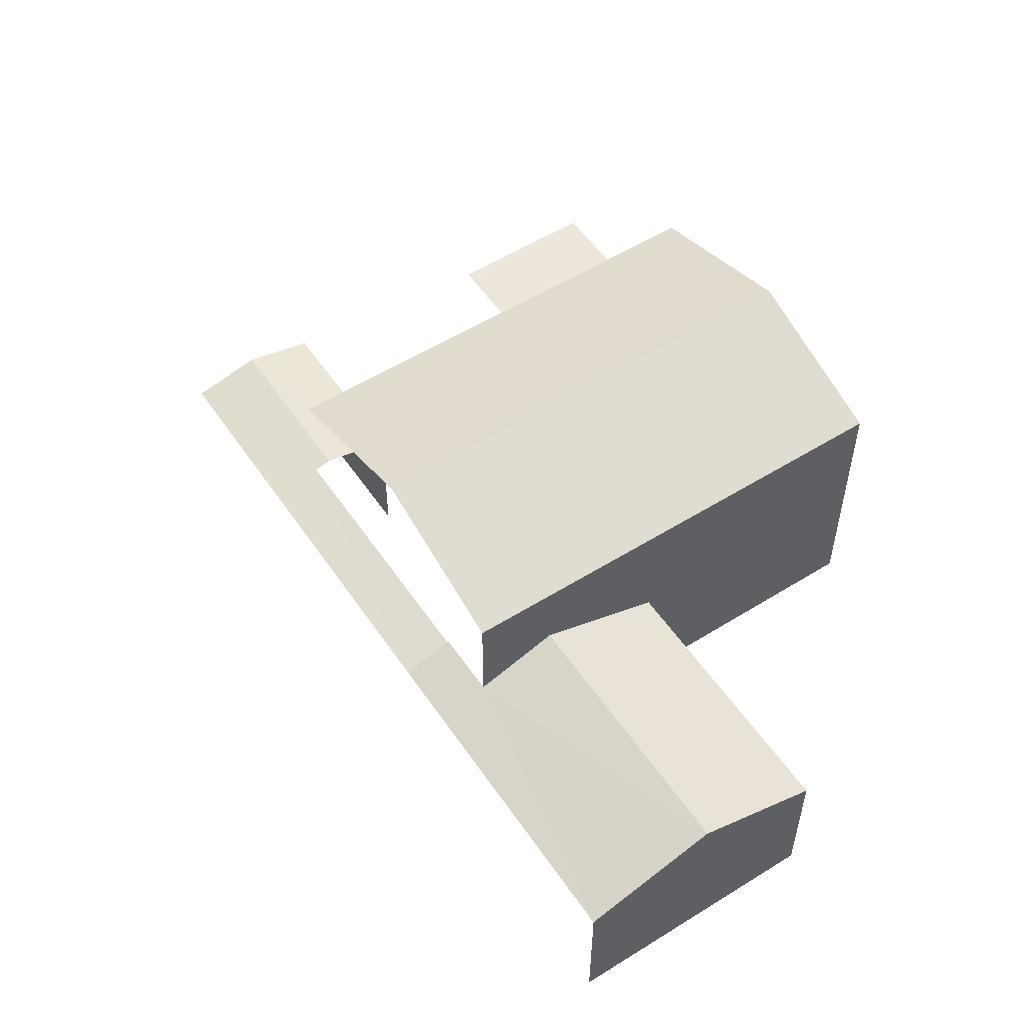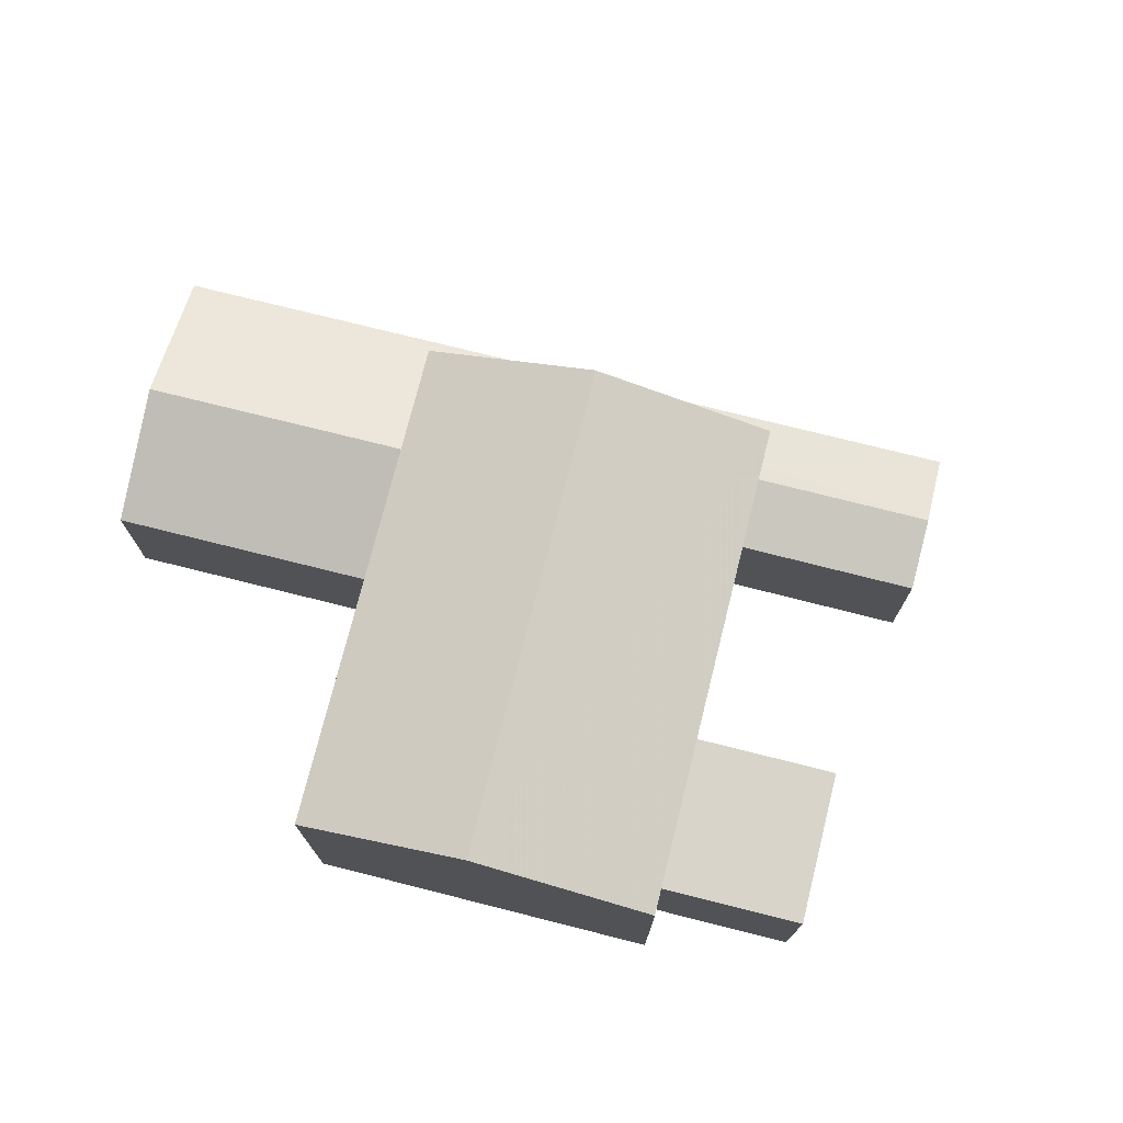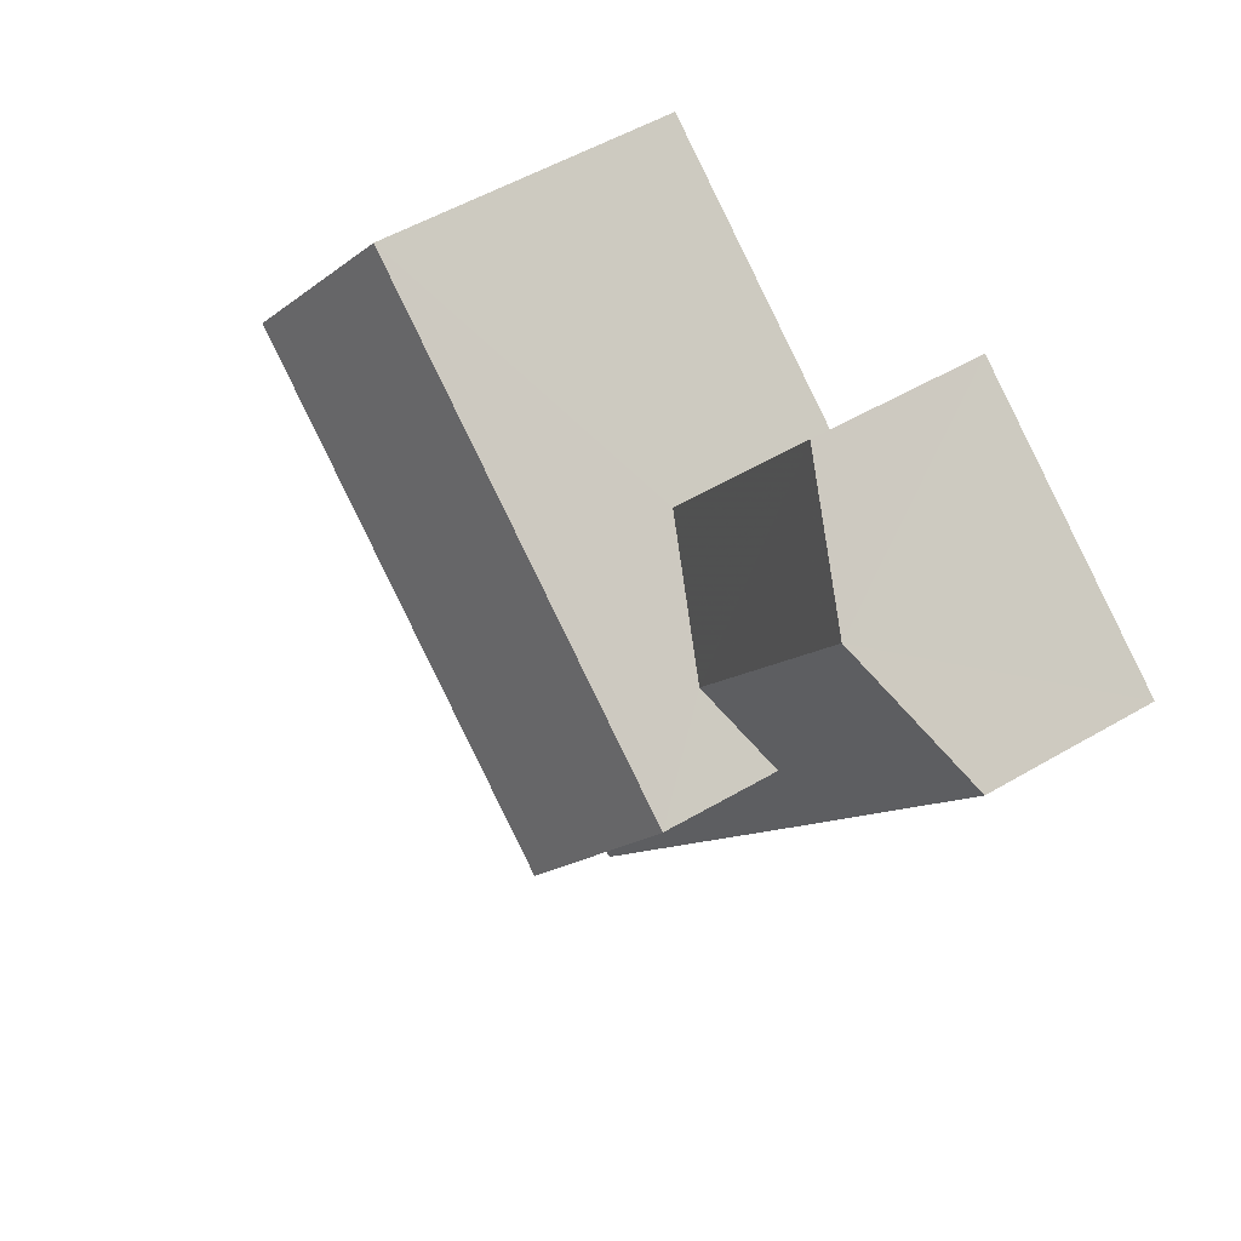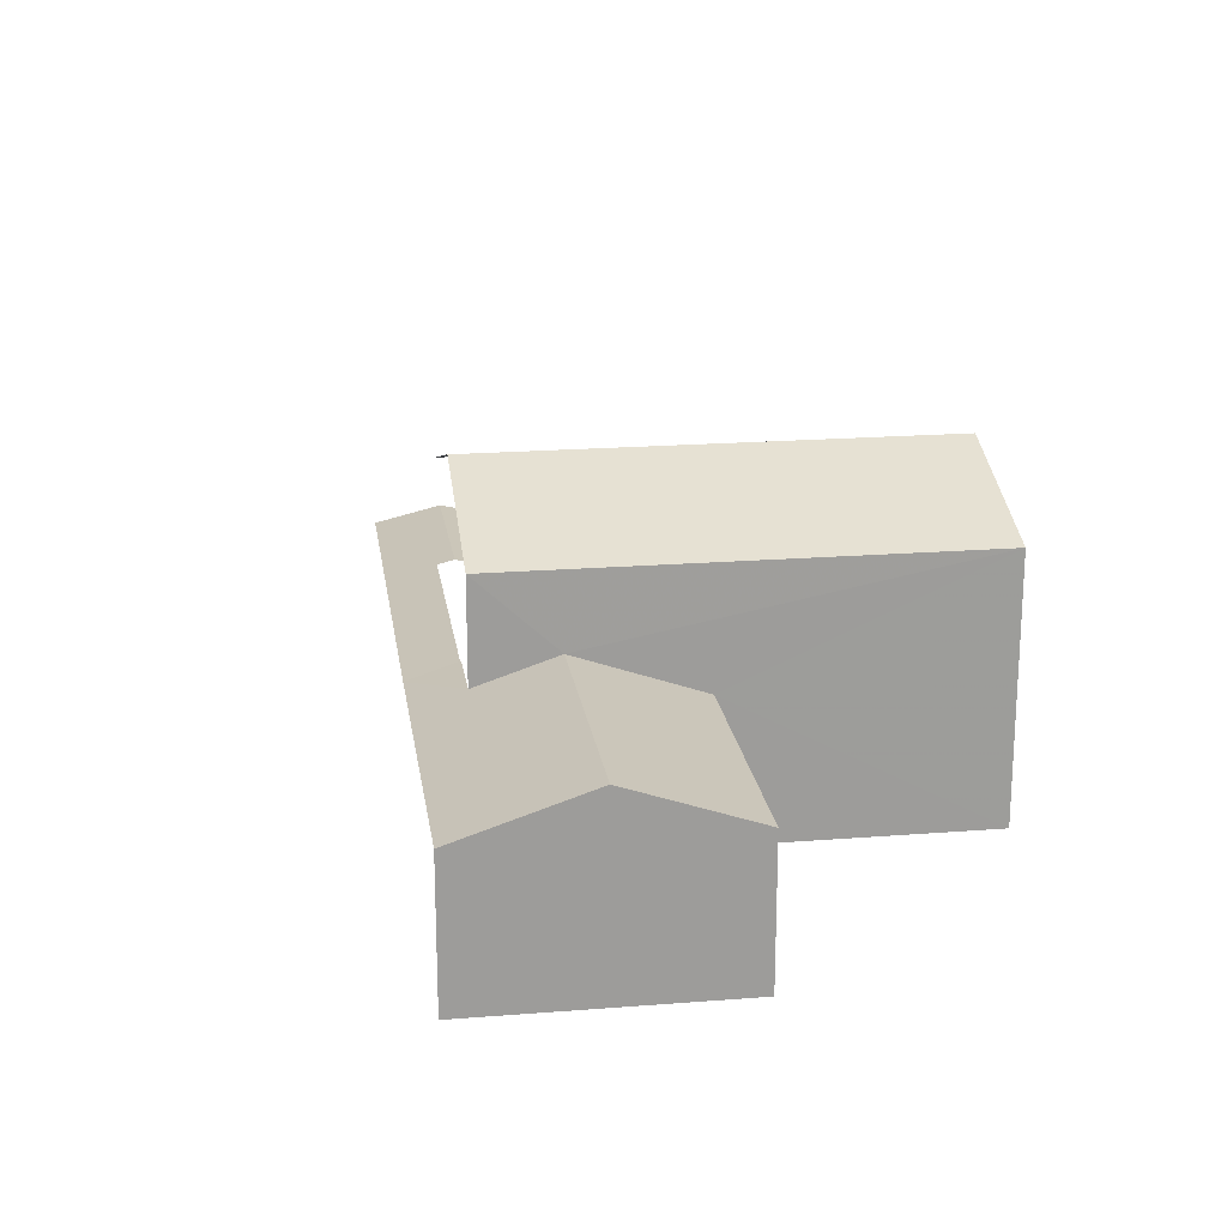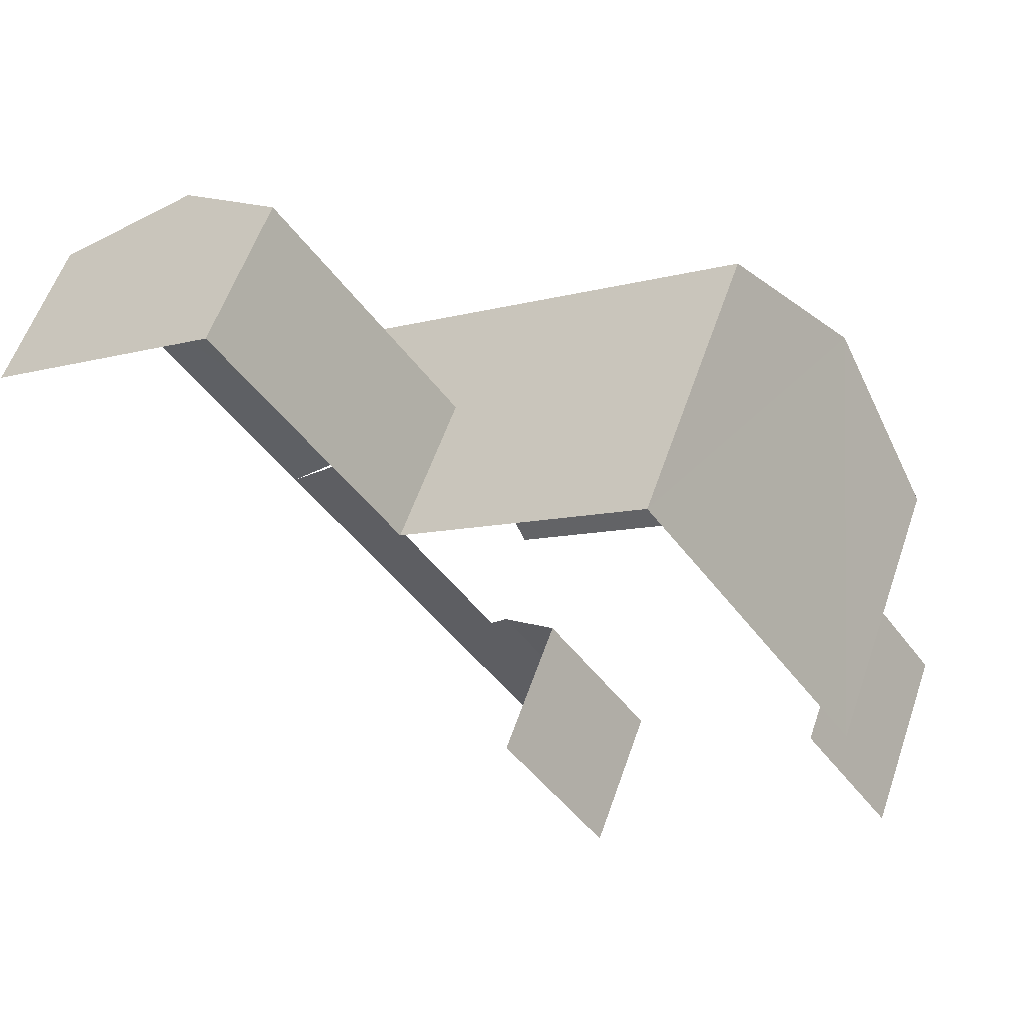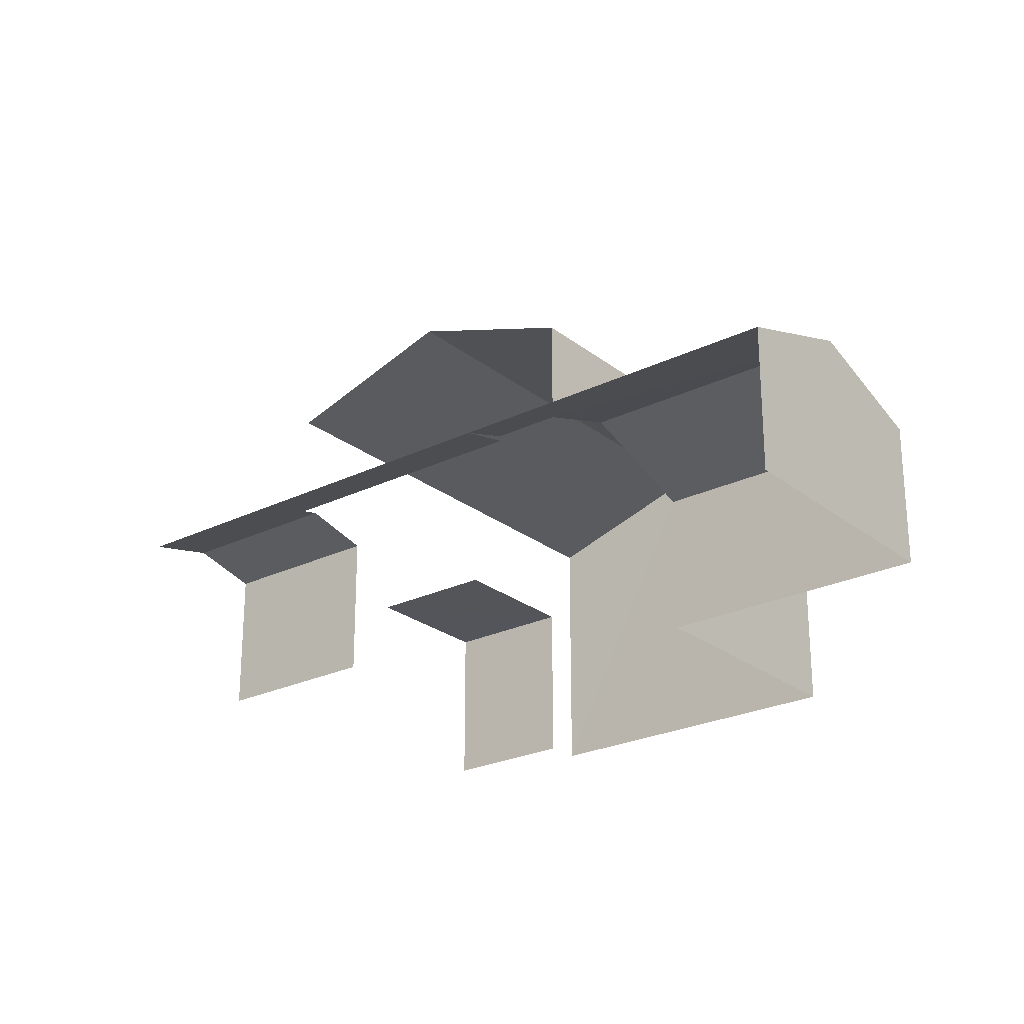
<metadata>
{"format":"obj","ext":"obj","renderer":"f3d","projection":"perspective","resolution":1024,"background":"white","views":[{"elev":54.2,"azim":110.9,"up":"+Z"},{"elev":74.9,"azim":-111.5,"up":"+Z"},{"elev":51.2,"azim":57.2,"up":"+Y"},{"elev":20.1,"azim":136.2,"up":"+Z"},{"elev":57.8,"azim":-161.1,"up":"+Y"},{"elev":-24.8,"azim":93.0,"up":"+Z"}]}
</metadata>
<code>
v -2.238e+05 -1.268e+05 18.54
v -2.238e+05 -1.268e+05 18.54
v -2.238e+05 -1.268e+05 18.54
v -2.238e+05 -1.268e+05 18.54
v -2.238e+05 -1.268e+05 18.54
v -2.237e+05 -1.268e+05 18.54
v -2.237e+05 -1.268e+05 18.54
v -2.237e+05 -1.268e+05 18.54
v -2.238e+05 -1.268e+05 18.54
v -2.238e+05 -1.268e+05 18.54
v -2.237e+05 -1.268e+05 18.54
v -2.237e+05 -1.268e+05 18.54
v -2.237e+05 -1.268e+05 22.84
v -2.237e+05 -1.268e+05 22.4
v -2.237e+05 -1.268e+05 23.58
v -2.237e+05 -1.268e+05 23.58
v -2.237e+05 -1.268e+05 22.4
v -2.237e+05 -1.268e+05 22.84
v -2.238e+05 -1.268e+05 27.06
v -2.237e+05 -1.268e+05 25.6
v -2.237e+05 -1.268e+05 27.06
v -2.238e+05 -1.268e+05 25.6
v -2.237e+05 -1.268e+05 22.4
v -2.238e+05 -1.268e+05 22.4
v -2.238e+05 -1.268e+05 22.82
v -2.237e+05 -1.268e+05 22.82
v -2.237e+05 -1.268e+05 22.71
v -2.237e+05 -1.268e+05 22.4
v -2.237e+05 -1.268e+05 22.71
v -2.238e+05 -1.268e+05 25.6
v -2.237e+05 -1.268e+05 25.6
v -2.238e+05 -1.268e+05 23.13
v -2.238e+05 -1.268e+05 23.13
v -2.238e+05 -1.268e+05 23.13
v -2.238e+05 -1.268e+05 23.13
v -2.237e+05 -1.268e+05 22.4
v -2.237e+05 -1.268e+05 22.4
f 1 2 3
f 4 1 5
f 6 7 8
f 9 3 6
f 10 11 12
f 12 11 8
f 9 6 11
f 5 1 9
f 9 1 3
f 11 6 8
f 23 9 11
f 27 20 26
f 2 1 32
f 20 22 35
f 20 23 26
f 35 22 32
f 23 35 9
f 32 22 2
f 23 20 35
f 24 10 25
f 10 12 25
f 12 28 25
f 18 29 17
f 28 12 17
f 17 8 14
f 17 12 8
f 9 34 5
f 9 35 34
f 33 4 5
f 34 33 5
f 27 29 18
f 20 27 21
f 18 13 31
f 18 31 21
f 27 18 21
f 13 14 15
f 15 16 13
f 17 14 13
f 18 17 13
f 19 20 21
f 19 22 20
f 23 24 25
f 26 23 25
f 26 25 27
f 25 28 27
f 27 17 29
f 27 28 17
f 21 30 19
f 21 31 30
f 32 33 34
f 35 32 34
f 16 15 36
f 37 16 36
f 30 3 19
f 3 2 19
f 2 22 19
f 6 36 7
f 6 37 36
f 14 8 15
f 8 7 15
f 7 36 15
f 6 3 37
f 3 30 37
f 16 31 13
f 30 31 16
f 37 30 16
f 1 4 33
f 32 1 33
f 11 10 24
f 23 11 24

</code>
